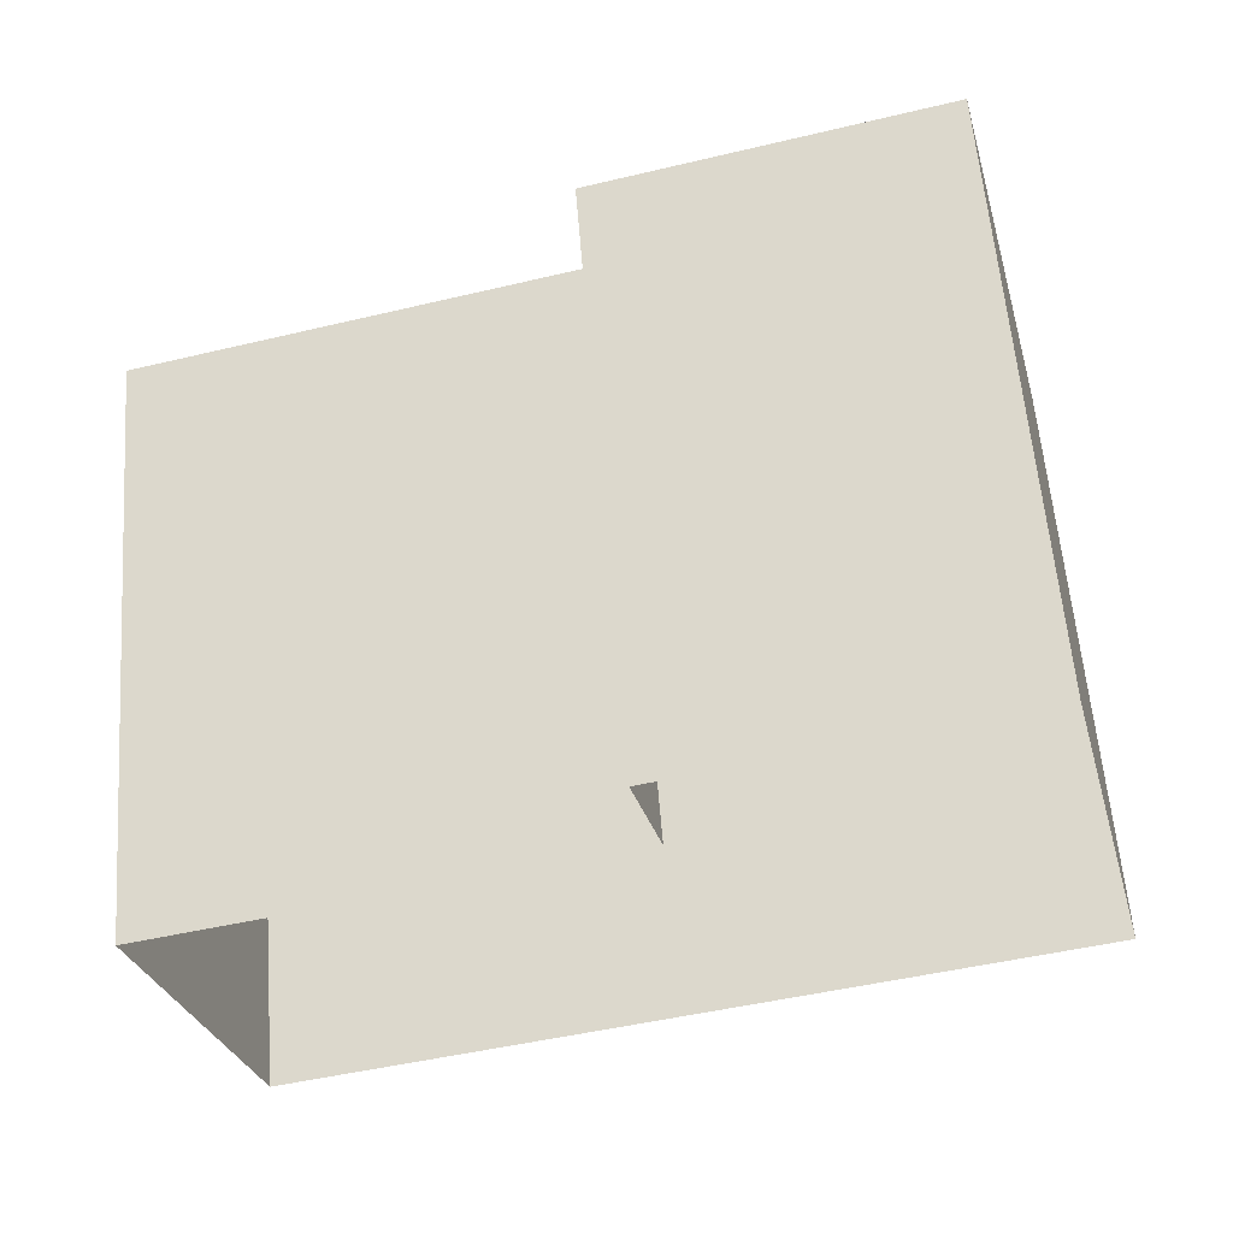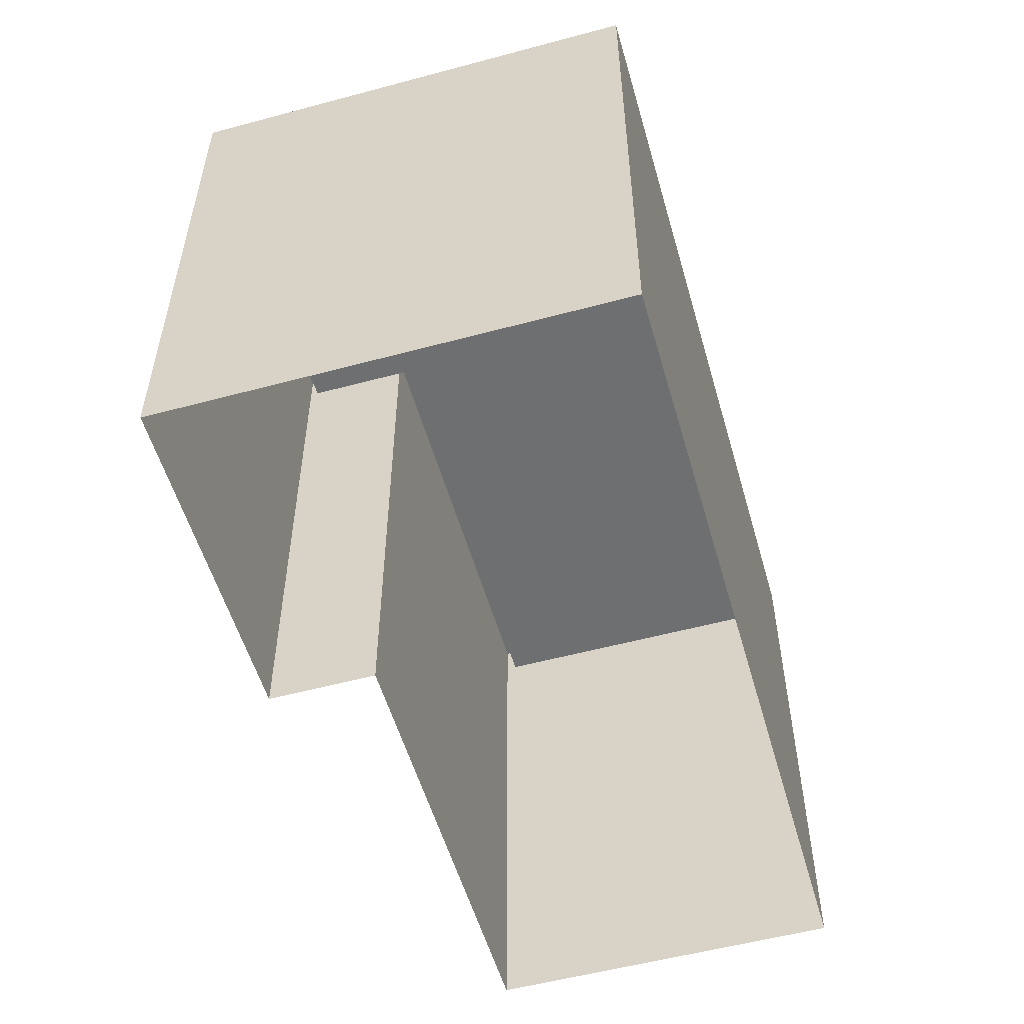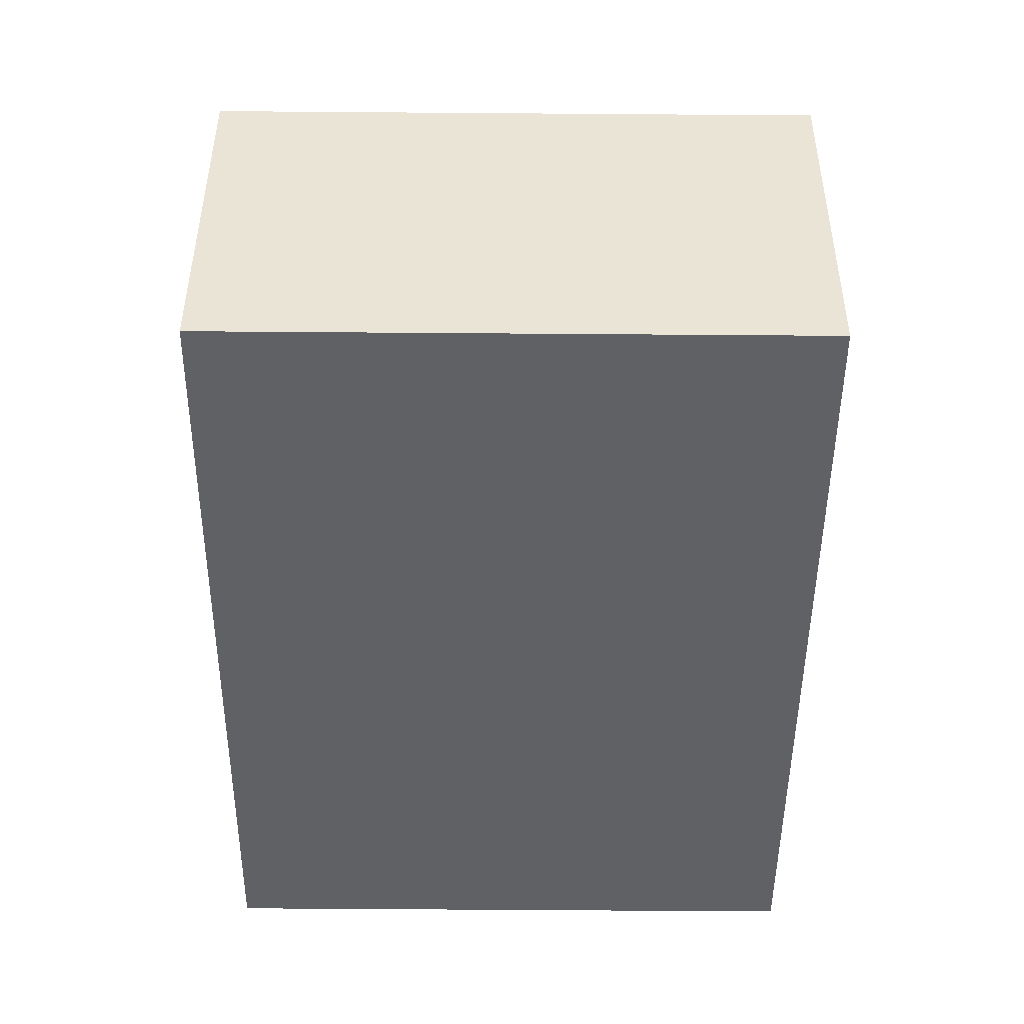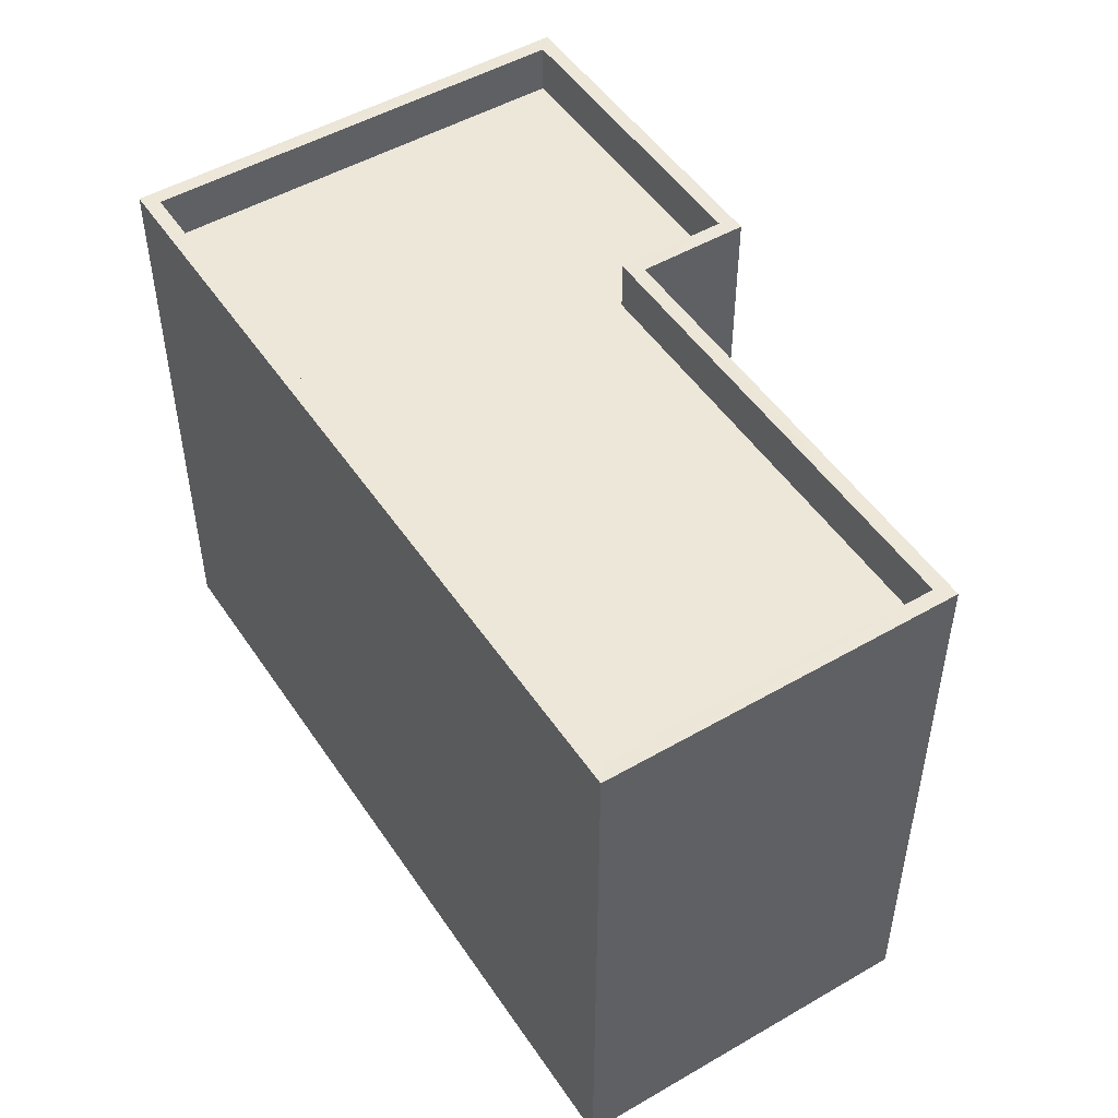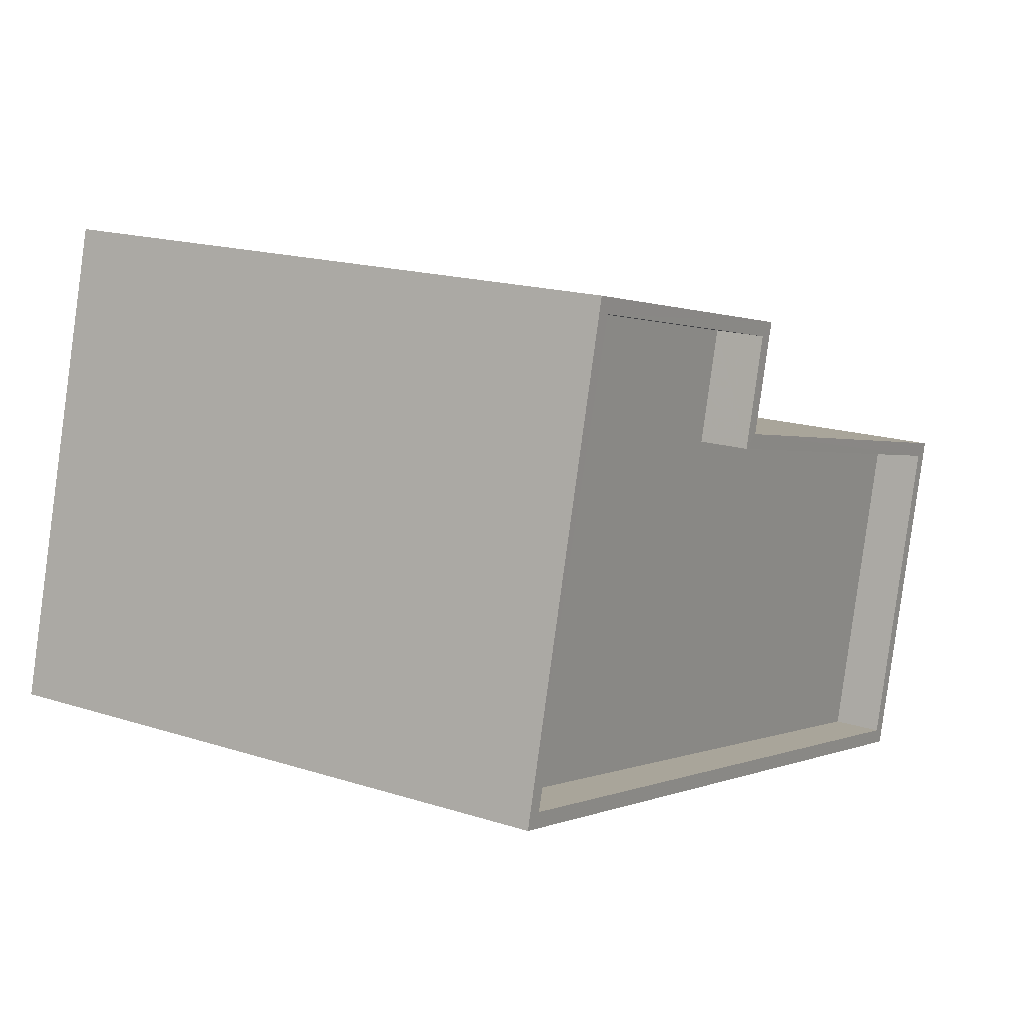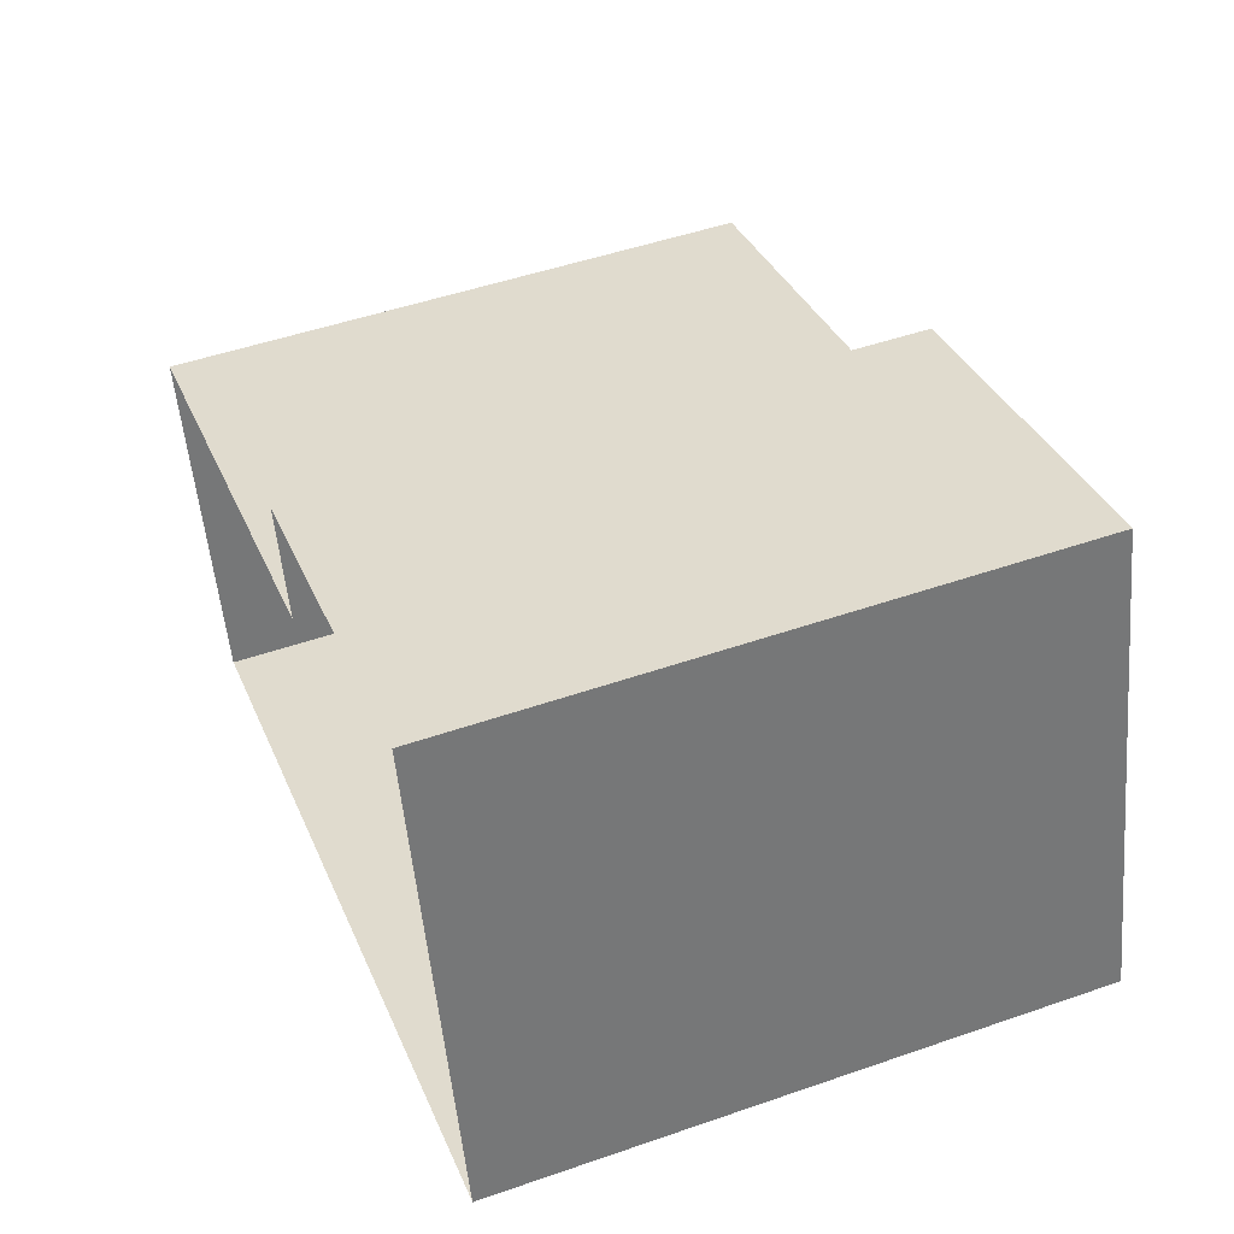
<metadata>
{"format":"obj","ext":"obj","renderer":"f3d","projection":"perspective","resolution":1024,"background":"white","views":[{"elev":59.4,"azim":175.6,"up":"+Y"},{"elev":-54.5,"azim":-88.6,"up":"+Z"},{"elev":-62.2,"azim":89.6,"up":"+Y"},{"elev":49.7,"azim":42.9,"up":"+Z"},{"elev":17.5,"azim":-57.7,"up":"+Y"},{"elev":49.2,"azim":-111.0,"up":"+Y"}]}
</metadata>
<code>
v -9426 -3.691e+04 26.31
v -9428 -3.691e+04 26.31
v -9435 -3.69e+04 26.32
v -9444 -3.691e+04 26.32
v -9441 -3.69e+04 26.32
v -9435 -3.69e+04 26.32
v -9428 -3.691e+04 37.05
v -9436 -3.69e+04 37.06
v -9443 -3.691e+04 37.06
v -9441 -3.69e+04 37.06
v -9426 -3.691e+04 37.05
v -9435 -3.69e+04 37.06
v -9441 -3.69e+04 38.06
v -9444 -3.691e+04 38.06
v -9441 -3.69e+04 38.06
v -9428 -3.691e+04 38.05
v -9426 -3.691e+04 38.05
v -9426 -3.691e+04 38.05
v -9428 -3.691e+04 38.05
v -9443 -3.691e+04 38.06
v -9435 -3.69e+04 38.06
v -9436 -3.69e+04 38.06
v -9435 -3.69e+04 38.06
v -9435 -3.69e+04 38.06
f 1 2 3
f 2 4 3
f 3 5 6
f 3 4 5
f 7 8 9
f 9 8 10
f 7 11 8
f 10 8 12
f 13 14 15
f 16 17 18
f 14 16 19
f 15 14 20
f 18 19 16
f 19 20 14
f 17 21 18
f 18 21 22
f 15 23 13
f 24 21 23
f 22 21 24
f 15 24 23
f 19 11 7
f 19 18 11
f 19 7 9
f 20 19 9
f 20 9 10
f 15 20 10
f 24 10 12
f 24 15 10
f 22 12 8
f 22 24 12
f 18 8 11
f 18 22 8
f 16 4 2
f 16 14 4
f 14 5 4
f 14 13 5
f 23 6 5
f 13 23 5
f 21 3 6
f 23 21 6
f 17 1 3
f 21 17 3
f 16 2 1
f 17 16 1

</code>
